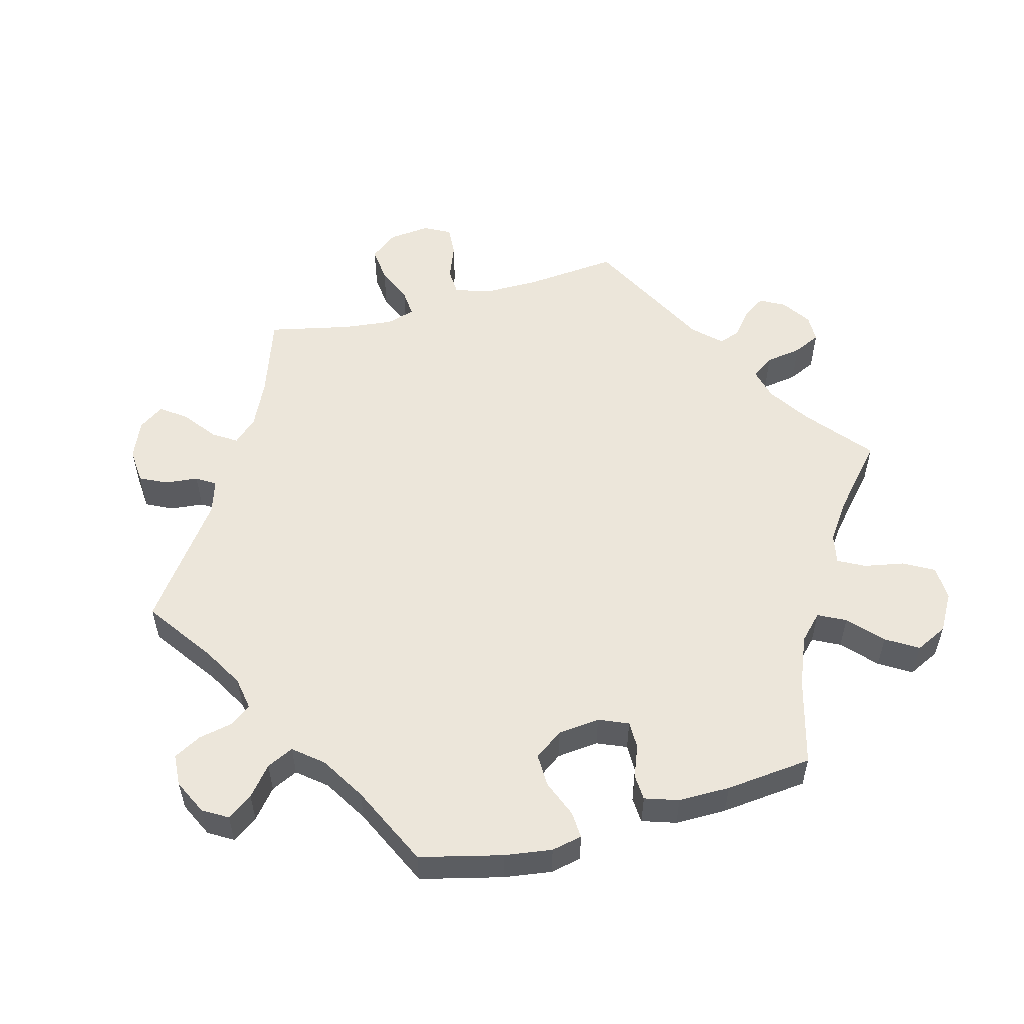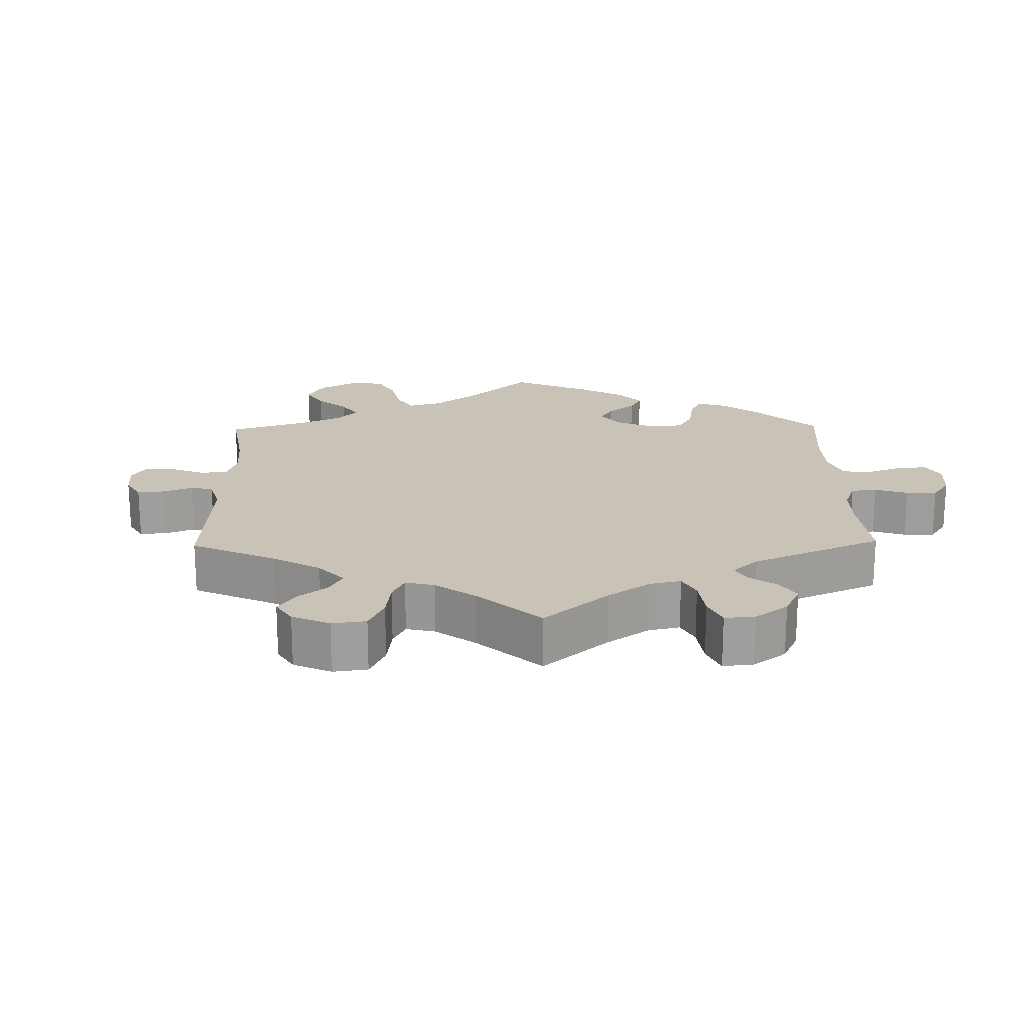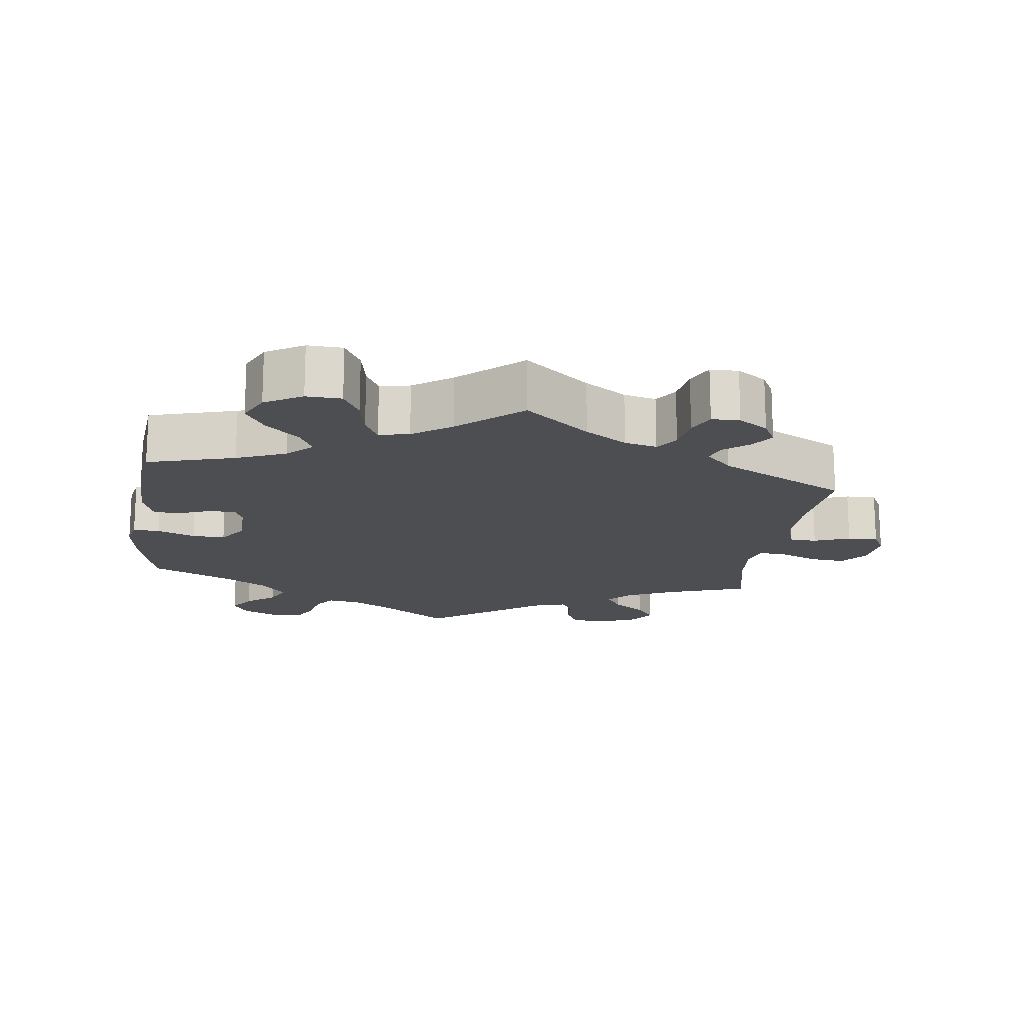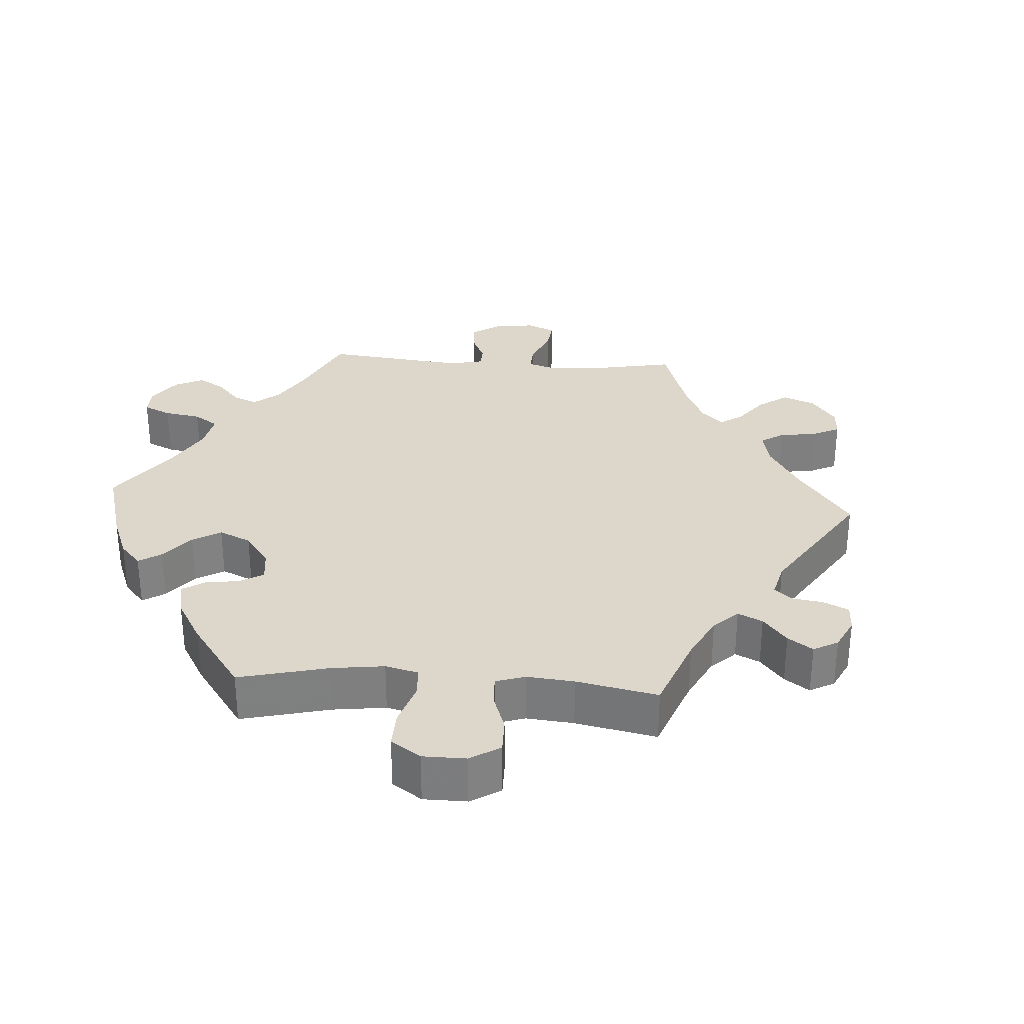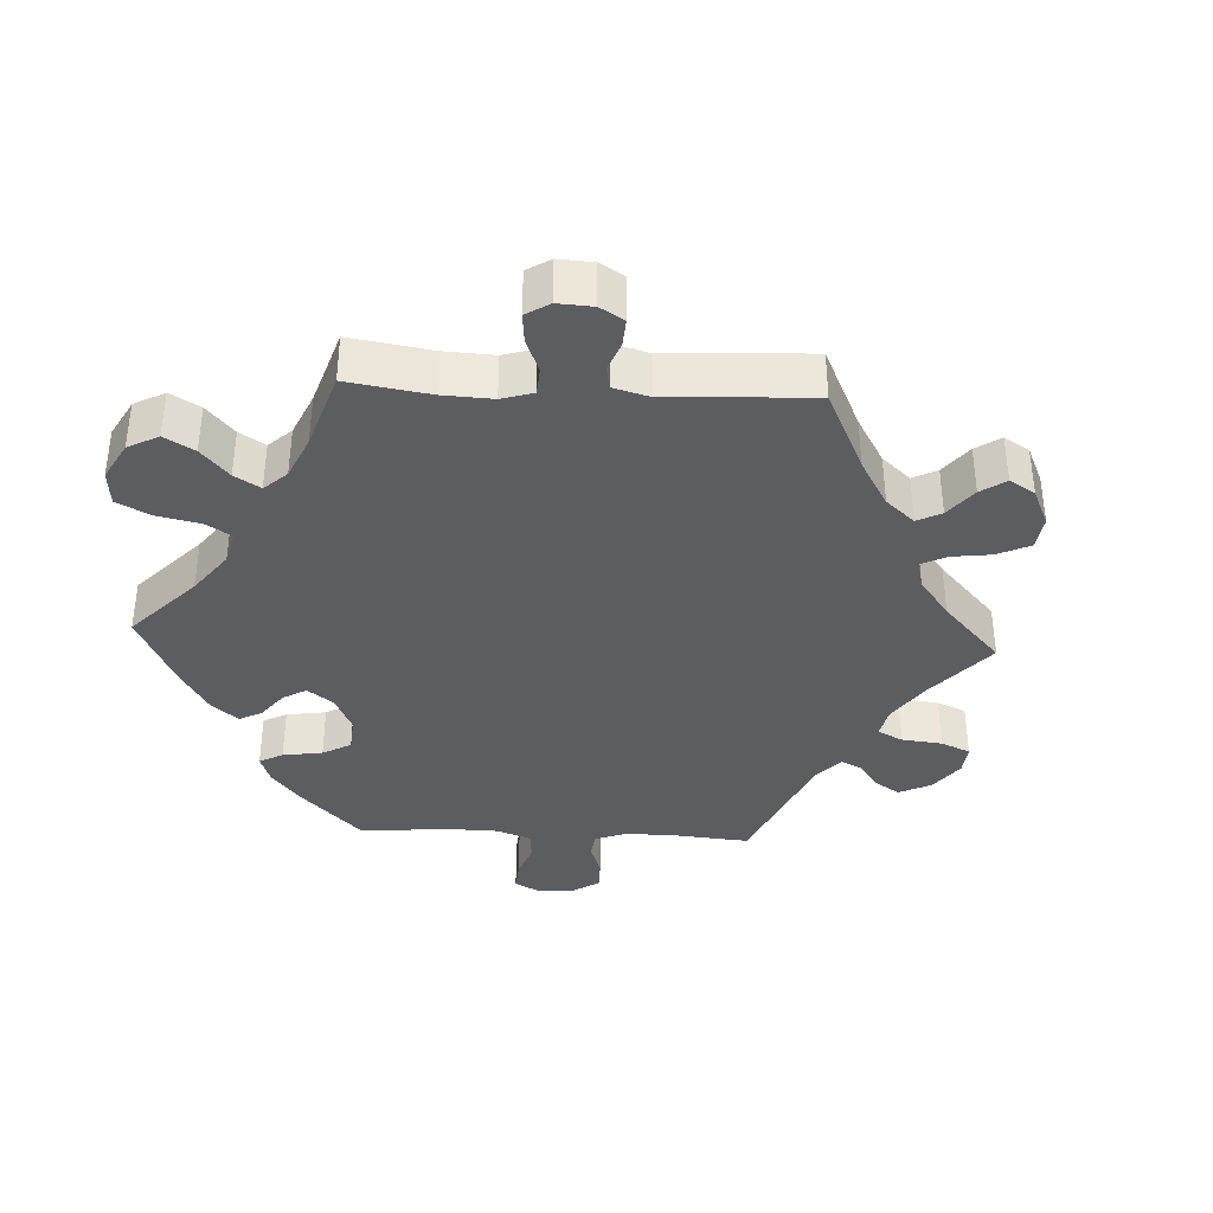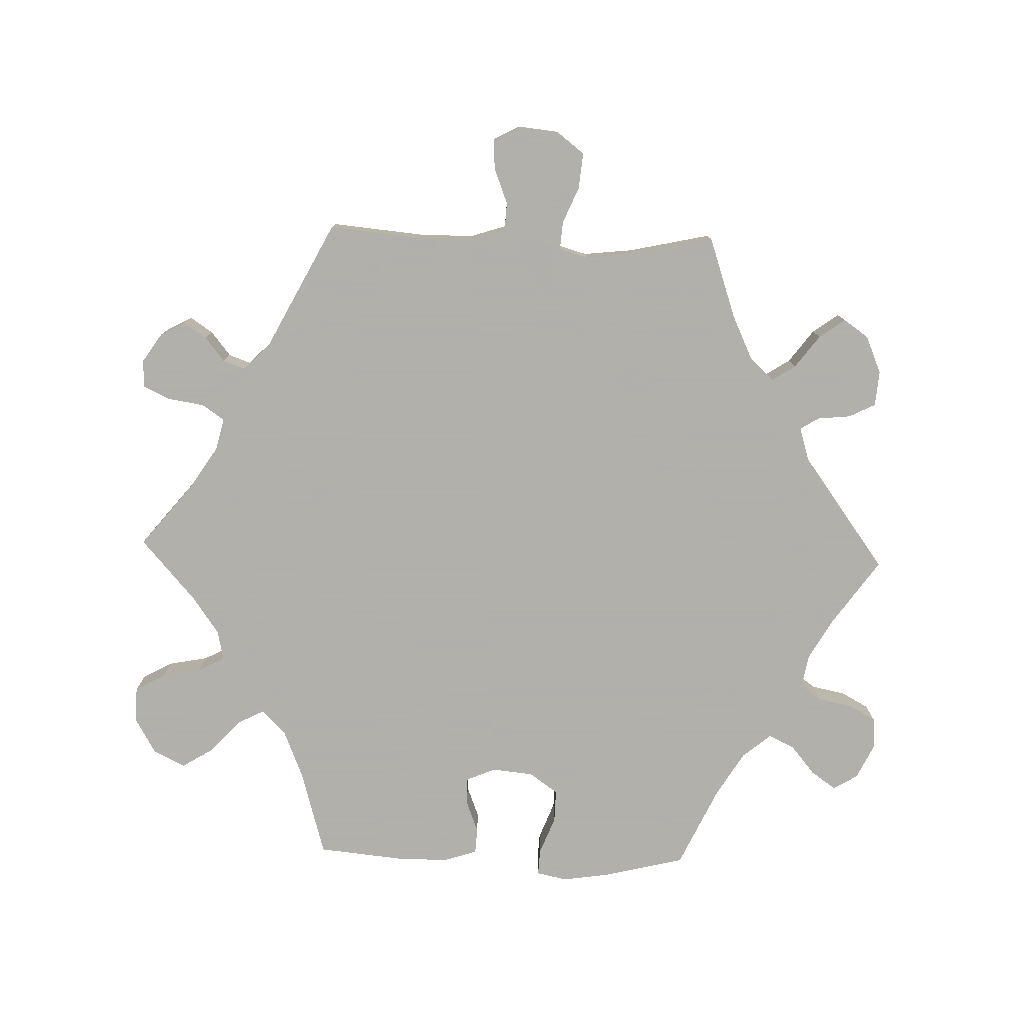
<metadata>
{"format":"obj","ext":"obj","renderer":"f3d","projection":"perspective","resolution":1024,"background":"white","views":[{"elev":54.4,"azim":-105.3,"up":"+Y"},{"elev":19.4,"azim":118.8,"up":"+Y"},{"elev":-16.7,"azim":-7.8,"up":"+Y"},{"elev":30.5,"azim":-25.9,"up":"+Y"},{"elev":-36.8,"azim":27.1,"up":"+Y"},{"elev":-78.4,"azim":88.2,"up":"+Y"}]}
</metadata>
<code>
v 0.092 0.07 0.503
v 0.152 0.07 0.464
v 0.198 0.07 0.453
v 0.22 0.07 0.485
v 0.228 0.07 0.537
v 0.246 0.07 0.576
v 0.286 0.07 0.577
v 0.328 0.07 0.549
v 0.347 0.07 0.514
v 0.325 0.07 0.481
v 0.29 0.07 0.453
v 0.279 0.07 0.422
v 0.316 0.07 0.384
v 0.5 0.07 0.289
v 0.488 0.07 0.157
v 0.488 0.07 0.078
v 0.505 0.07 0.026
v 0.544 0.07 0.024
v 0.595 0.07 0.044
v 0.638 0.07 0.047
v 0.658 0.07 0.009
v 0.652 0.07 -0.05
v 0.622 0.07 -0.089
v 0.57 0.07 -0.084
v 0.518 0.07 -0.062
v 0.478 0.07 -0.059
v 0.466 0.07 -0.1
v 0.474 0.07 -0.171
v 0.5 0.07 -0.289
v 0.384 0.07 -0.329
v 0.318 0.07 -0.36
v 0.287 0.07 -0.394
v 0.309 0.07 -0.428
v 0.356 0.07 -0.463
v 0.383 0.07 -0.5
v 0.358 0.07 -0.536
v 0.304 0.07 -0.559
v 0.253 0.07 -0.555
v 0.234 0.07 -0.517
v 0.229 0.07 -0.469
v 0.212 0.07 -0.442
v 0.164 0.07 -0.457
v 0 0.07 -0.578
v -0.096 0.07 -0.51
v -0.154 0.07 -0.477
v -0.201 0.07 -0.469
v -0.223 0.07 -0.499
v -0.233 0.07 -0.548
v -0.254 0.07 -0.587
v -0.3 0.07 -0.59
v -0.35 0.07 -0.566
v -0.371 0.07 -0.531
v -0.346 0.07 -0.495
v -0.305 0.07 -0.461
v -0.287 0.07 -0.423
v -0.321 0.07 -0.382
v -0.385 0.07 -0.343
v -0.501 0.07 -0.289
v -0.53 0.07 -0.172
v -0.54 0.07 -0.104
v -0.531 0.07 -0.06
v -0.493 0.07 -0.062
v -0.439 0.07 -0.083
v -0.392 0.07 -0.084
v -0.363 0.07 -0.043
v -0.357 0.07 0.017
v -0.375 0.07 0.059
v -0.414 0.07 0.059
v -0.46 0.07 0.041
v -0.497 0.07 0.043
v -0.513 0.07 0.091
v -0.513 0.07 0.165
v -0.501 0.07 0.289
v -0.376 0.07 0.325
v -0.306 0.07 0.354
v -0.271 0.07 0.388
v -0.291 0.07 0.427
v -0.338 0.07 0.47
v -0.366 0.07 0.515
v -0.344 0.07 0.561
v -0.291 0.07 0.592
v -0.241 0.07 0.59
v -0.217 0.07 0.547
v -0.206 0.07 0.49
v -0.186 0.07 0.452
v -0.143 0.07 0.461
v -0.088 0.07 0.5
v 0 0.07 0.578
v 0.092 0 0.503
v 0.152 0 0.464
v 0.198 0 0.453
v 0.22 0 0.485
v 0.228 0 0.537
v 0.246 0 0.576
v 0.286 0 0.577
v 0.328 0 0.549
v 0.347 0 0.514
v 0.325 0 0.481
v 0.29 0 0.453
v 0.279 0 0.422
v 0.316 0 0.384
v 0.5 0 0.289
v 0.488 0 0.157
v 0.488 0 0.078
v 0.505 0 0.026
v 0.544 0 0.024
v 0.595 0 0.044
v 0.638 0 0.047
v 0.658 0 0.009
v 0.652 0 -0.05
v 0.622 0 -0.089
v 0.57 0 -0.084
v 0.518 0 -0.062
v 0.478 0 -0.059
v 0.466 0 -0.1
v 0.474 0 -0.171
v 0.5 0 -0.289
v 0.384 0 -0.329
v 0.318 0 -0.36
v 0.287 0 -0.394
v 0.309 0 -0.428
v 0.356 0 -0.463
v 0.383 0 -0.5
v 0.358 0 -0.536
v 0.304 0 -0.559
v 0.253 0 -0.555
v 0.234 0 -0.517
v 0.229 0 -0.469
v 0.212 0 -0.442
v 0.164 0 -0.457
v 0 0 -0.578
v -0.096 0 -0.51
v -0.154 0 -0.477
v -0.201 0 -0.469
v -0.223 0 -0.499
v -0.233 0 -0.548
v -0.254 0 -0.587
v -0.3 0 -0.59
v -0.35 0 -0.566
v -0.371 0 -0.531
v -0.346 0 -0.495
v -0.305 0 -0.461
v -0.287 0 -0.423
v -0.321 0 -0.382
v -0.385 0 -0.343
v -0.501 0 -0.289
v -0.53 0 -0.172
v -0.54 0 -0.104
v -0.531 0 -0.06
v -0.493 0 -0.062
v -0.439 0 -0.083
v -0.392 0 -0.084
v -0.363 0 -0.043
v -0.357 0 0.017
v -0.375 0 0.059
v -0.414 0 0.059
v -0.46 0 0.041
v -0.497 0 0.043
v -0.513 0 0.091
v -0.513 0 0.165
v -0.501 0 0.289
v -0.376 0 0.325
v -0.306 0 0.354
v -0.271 0 0.388
v -0.291 0 0.427
v -0.338 0 0.47
v -0.366 0 0.515
v -0.344 0 0.561
v -0.291 0 0.592
v -0.241 0 0.59
v -0.217 0 0.547
v -0.206 0 0.49
v -0.186 0 0.452
v -0.143 0 0.461
v -0.088 0 0.5
v 0 0 0.578
f 87 88 1
f 86 87 1 2
f 85 86 2 3
f 81 82 83 84
f 81 84 85
f 80 81 85
f 77 78 79 80
f 76 77 80 85
f 75 76 85 3
f 71 72 73 74
f 71 74 75 3
f 68 69 70 71
f 67 68 71 3
f 60 61 62 63
f 60 63 64
f 57 58 59 60
f 56 57 60 64
f 55 56 64 65
f 51 52 53 54
f 51 54 55
f 50 51 55
f 47 48 49 50
f 46 47 50 55
f 45 46 55 65
f 42 43 44
f 41 42 44 45
f 37 38 39 40
f 37 40 41
f 36 37 41
f 33 34 35 36
f 32 33 36 41
f 31 32 41 45
f 28 29 30
f 27 28 30 31
f 26 27 31 45
f 22 23 24 25
f 22 25 26
f 21 22 26
f 18 19 20 21
f 17 18 21 26
f 16 17 26 45
f 13 14 15
f 12 13 15 16
f 8 9 10 11
f 6 7 8 11
f 4 5 6 11
f 3 4 11 12
f 66 67 3 12
f 45 65 66
f 12 16 45 66
f 89 176 175
f 90 89 175 174
f 91 90 174 173
f 172 171 170 169
f 173 172 169
f 173 169 168
f 168 167 166 165
f 173 168 165 164
f 91 173 164 163
f 162 161 160 159
f 91 163 162 159
f 159 158 157 156
f 91 159 156 155
f 151 150 149 148
f 152 151 148
f 148 147 146 145
f 152 148 145 144
f 153 152 144 143
f 142 141 140 139
f 143 142 139
f 143 139 138
f 138 137 136 135
f 143 138 135 134
f 153 143 134 133
f 132 131 130
f 133 132 130 129
f 128 127 126 125
f 129 128 125
f 129 125 124
f 124 123 122 121
f 129 124 121 120
f 133 129 120 119
f 118 117 116
f 119 118 116 115
f 133 119 115 114
f 113 112 111 110
f 114 113 110
f 114 110 109
f 109 108 107 106
f 114 109 106 105
f 133 114 105 104
f 103 102 101
f 104 103 101 100
f 99 98 97 96
f 99 96 95 94
f 99 94 93 92
f 100 99 92 91
f 100 91 155 154
f 154 153 133
f 154 133 104 100
f 1 89 90 2
f 2 90 91 3
f 3 91 92 4
f 4 92 93 5
f 5 93 94 6
f 6 94 95 7
f 7 95 96 8
f 8 96 97 9
f 9 97 98 10
f 10 98 99 11
f 11 99 100 12
f 12 100 101 13
f 13 101 102 14
f 14 102 103 15
f 15 103 104 16
f 16 104 105 17
f 17 105 106 18
f 18 106 107 19
f 19 107 108 20
f 20 108 109 21
f 21 109 110 22
f 22 110 111 23
f 23 111 112 24
f 24 112 113 25
f 25 113 114 26
f 26 114 115 27
f 27 115 116 28
f 28 116 117 29
f 29 117 118 30
f 30 118 119 31
f 31 119 120 32
f 32 120 121 33
f 33 121 122 34
f 34 122 123 35
f 35 123 124 36
f 36 124 125 37
f 37 125 126 38
f 38 126 127 39
f 39 127 128 40
f 40 128 129 41
f 41 129 130 42
f 42 130 131 43
f 43 131 132 44
f 44 132 133 45
f 45 133 134 46
f 46 134 135 47
f 47 135 136 48
f 48 136 137 49
f 49 137 138 50
f 50 138 139 51
f 51 139 140 52
f 52 140 141 53
f 53 141 142 54
f 54 142 143 55
f 55 143 144 56
f 56 144 145 57
f 57 145 146 58
f 58 146 147 59
f 59 147 148 60
f 60 148 149 61
f 61 149 150 62
f 62 150 151 63
f 63 151 152 64
f 64 152 153 65
f 65 153 154 66
f 66 154 155 67
f 67 155 156 68
f 68 156 157 69
f 69 157 158 70
f 70 158 159 71
f 71 159 160 72
f 72 160 161 73
f 73 161 162 74
f 74 162 163 75
f 75 163 164 76
f 76 164 165 77
f 77 165 166 78
f 78 166 167 79
f 79 167 168 80
f 80 168 169 81
f 81 169 170 82
f 82 170 171 83
f 83 171 172 84
f 84 172 173 85
f 85 173 174 86
f 86 174 175 87
f 87 175 176 88
f 88 176 89 1

</code>
